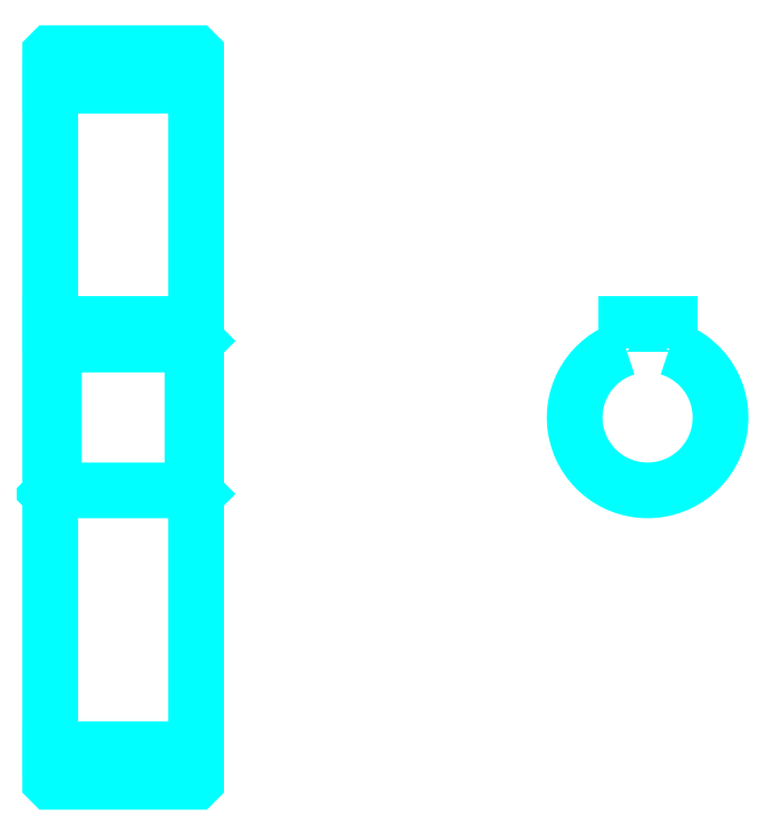
<metadata>
{"format":"dxf","ext":"dxf","renderer":"ezdxf+matplotlib","layout":"modelspace","background":"white","min_lineweight":24,"dpi":150}
</metadata>
<code>
0
SECTION
2
ENTITIES
0
LINE
8
0
10
94.57
20
132
30
0
11
114.6
21
132
31
0
0
LINE
8
0
10
94.57
20
41
30
0
11
114.6
21
41
31
0
0
LINE
8
0
10
114.6
20
97
30
0
11
114.1
21
96.5
31
0
0
LINE
8
0
10
114.6
20
76
30
0
11
114.1
21
76.5
31
0
0
LINE
8
0
10
94.57
20
76
30
0
11
95.07
21
76.5
31
0
0
POLYLINE
8
0
66
1
10
0
20
0
30
0
70
2
0
VERTEX
8
0
10
94.57
20
76
30
0
70
0
0
VERTEX
8
0
10
94.57
20
36.6
30
0
70
0
0
VERTEX
8
0
10
94.67
20
36.5
30
0
70
0
0
VERTEX
8
0
10
114.5
20
36.5
30
0
70
0
0
VERTEX
8
0
10
114.6
20
36.6
30
0
70
0
0
VERTEX
8
0
10
114.6
20
136.4
30
0
70
0
0
VERTEX
8
0
10
114.5
20
136.5
30
0
70
0
0
VERTEX
8
0
10
94.67
20
136.5
30
0
70
0
0
VERTEX
8
0
10
94.57
20
136.4
30
0
70
0
0
VERTEX
8
0
10
94.57
20
76
30
0
70
0
0
SEQEND
8
0
0
POLYLINE
8
0
66
1
10
0
20
0
30
0
70
2
0
VERTEX
8
0
10
94.57
20
97
30
0
70
0
0
VERTEX
8
0
10
95.07
20
96.5
30
0
70
0
0
VERTEX
8
0
10
95.07
20
76.5
30
0
70
0
0
VERTEX
8
0
10
114.1
20
76.5
30
0
70
0
0
VERTEX
8
0
10
114.1
20
96.5
30
0
70
0
0
VERTEX
8
0
10
95.07
20
96.5
30
0
70
0
0
SEQEND
8
0
0
ARC
8
0
10
176.5
20
86.5
30
0
40
10
50
107.5
51
72.54
0
POLYLINE
8
0
66
1
10
0
20
0
30
0
70
2
0
VERTEX
8
0
10
179.5
20
96.04
30
0
70
0
0
VERTEX
8
0
10
179.5
20
99.3
30
0
70
0
0
VERTEX
8
0
10
173.5
20
99.3
30
0
70
0
0
VERTEX
8
0
10
173.5
20
96.04
30
0
70
0
0
SEQEND
8
0
0
LINE
8
0
10
94.57
20
99.3
30
0
11
114.6
21
99.3
31
0
0
ENDSEC
0
EOF

</code>
